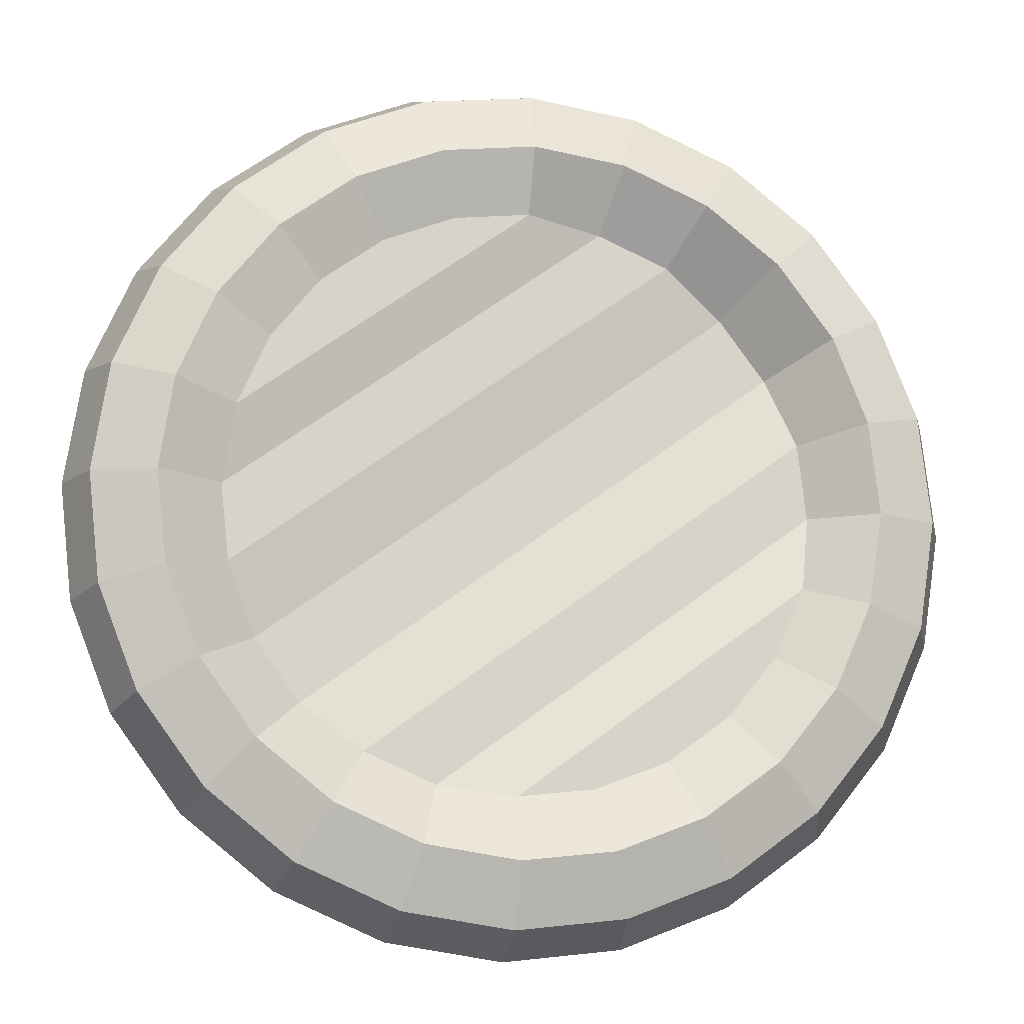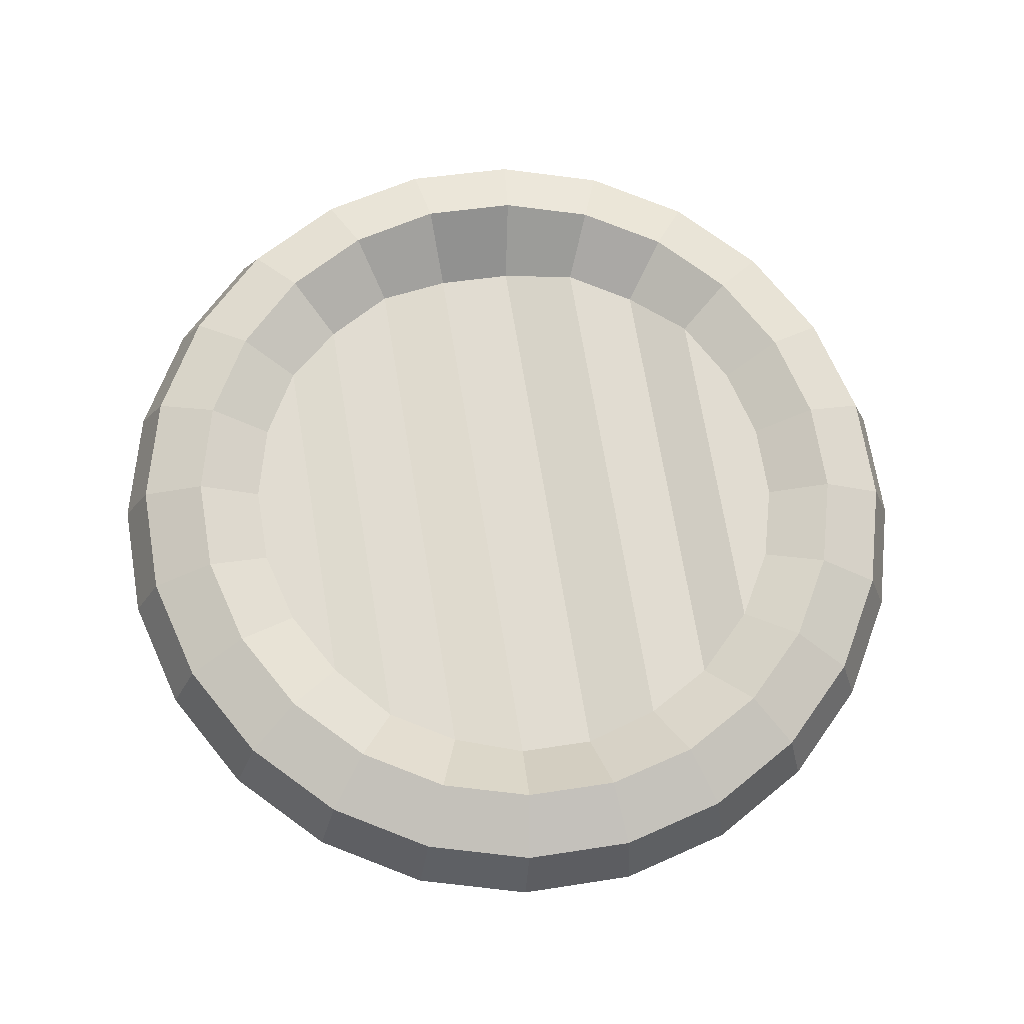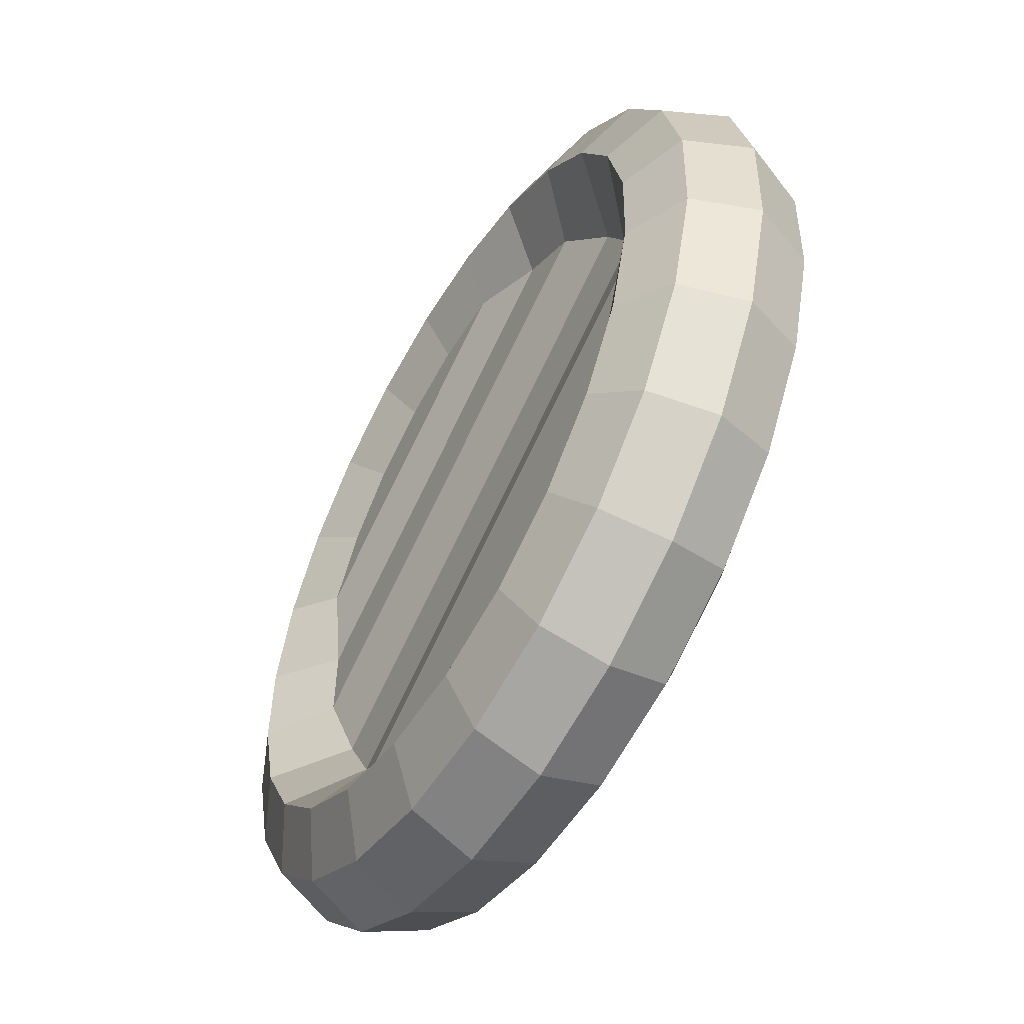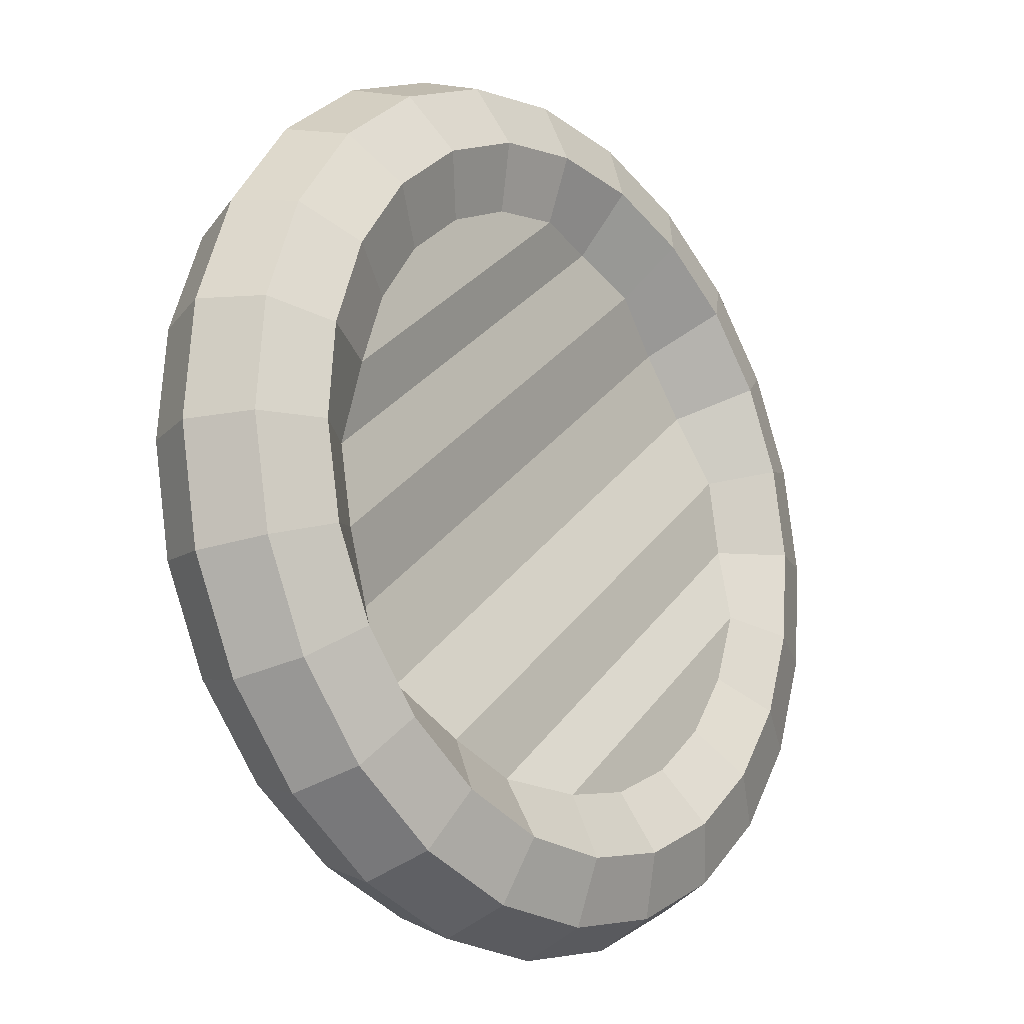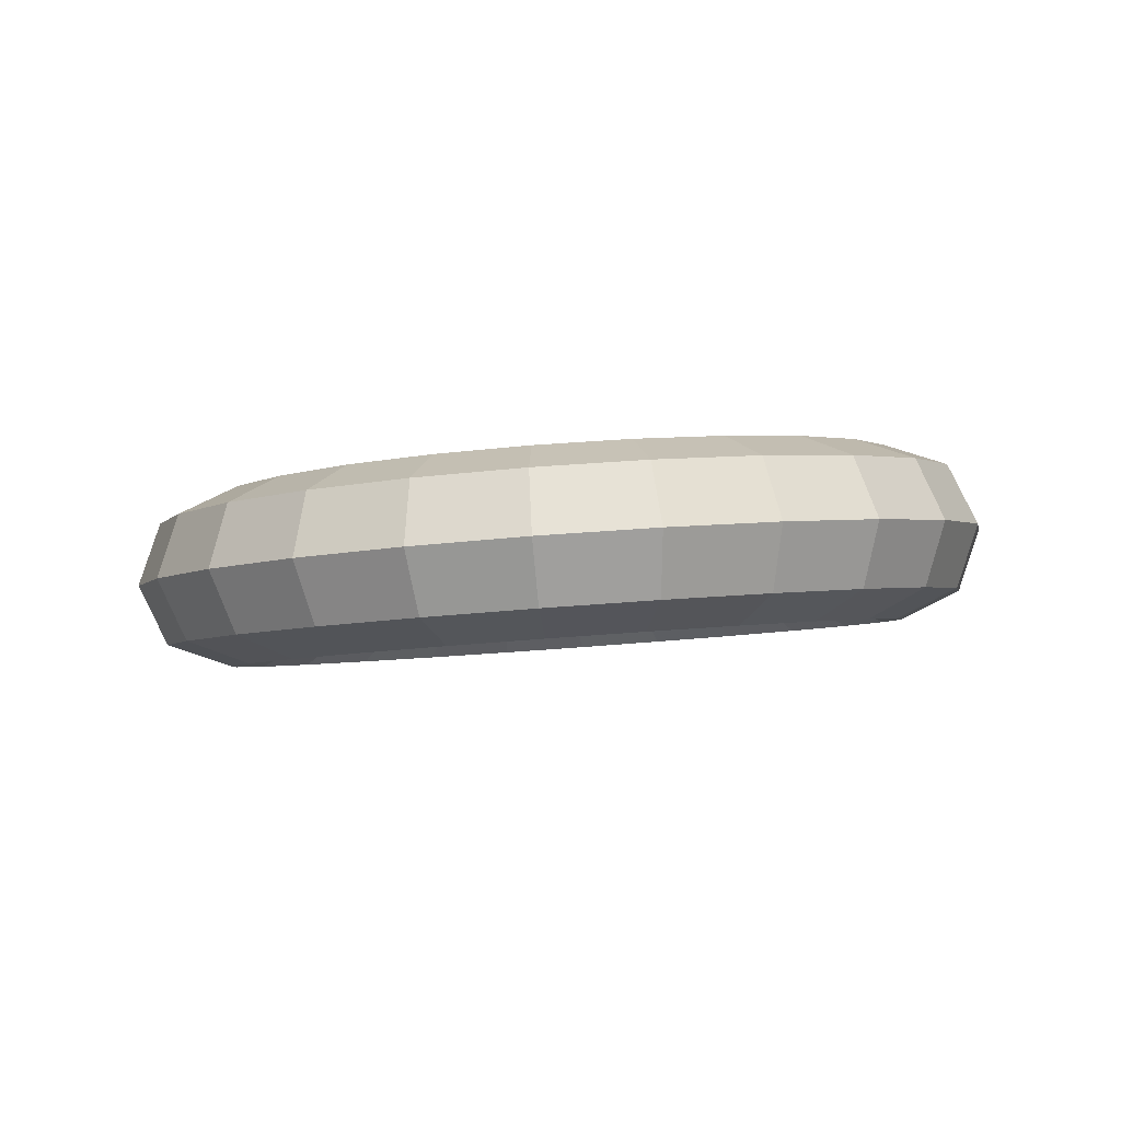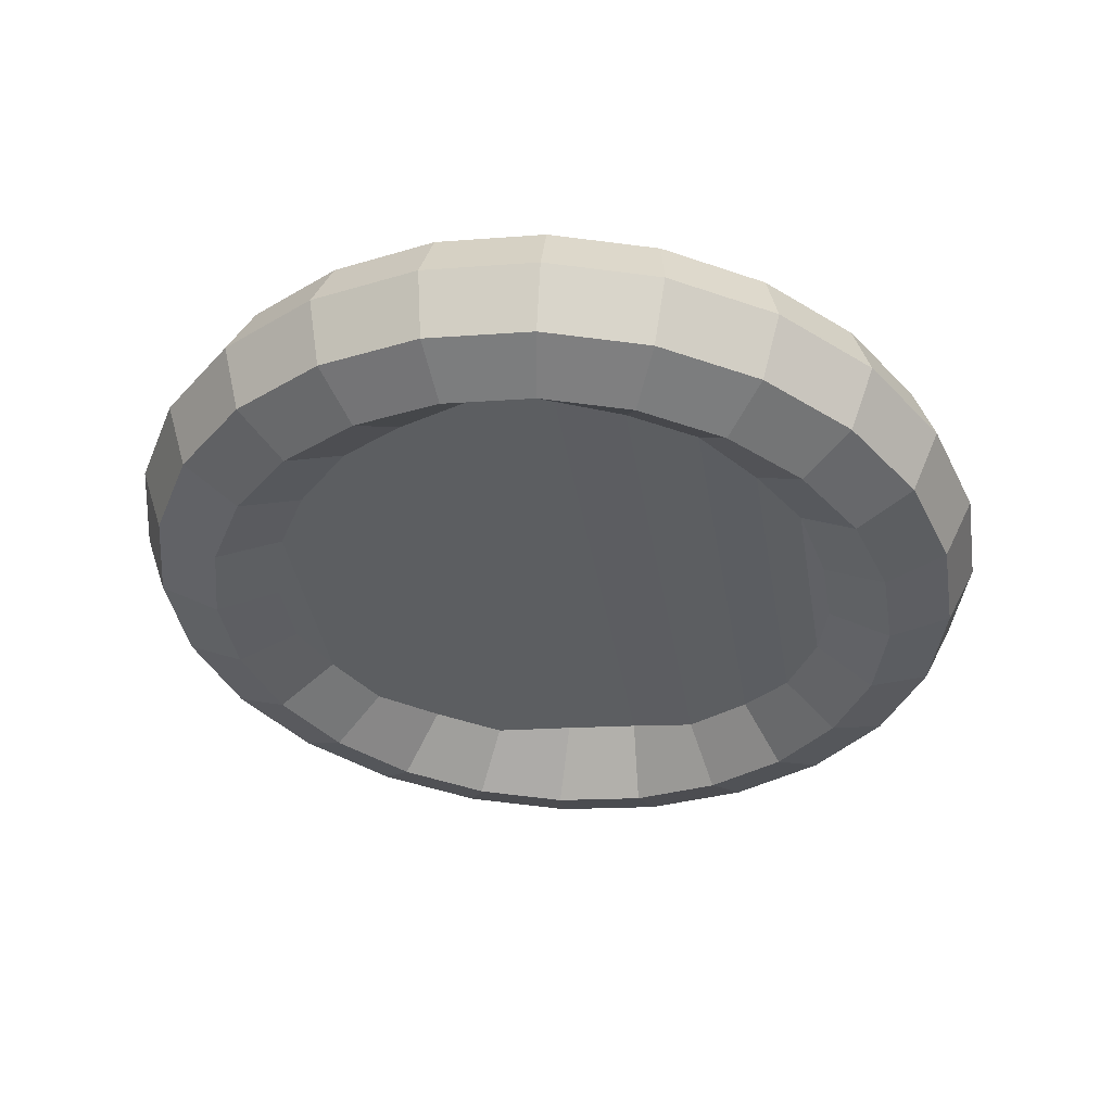
<metadata>
{"format":"obj","ext":"obj","renderer":"f3d","projection":"perspective","resolution":1024,"background":"white","views":[{"elev":-9.3,"azim":168.1,"up":"+Z"},{"elev":69.6,"azim":-63.9,"up":"+Y"},{"elev":-46.5,"azim":-122.0,"up":"+Z"},{"elev":-11.2,"azim":128.2,"up":"+Z"},{"elev":-1.2,"azim":136.2,"up":"+Y"},{"elev":-39.2,"azim":-45.2,"up":"+Y"}]}
</metadata>
<code>
v  0.8068 0.0909 0.87
v  0.8515 -0.0906 0.9106
v  1.059 -0.0786 0.6592
v  1.002 0.1022 0.6333
v  0.8546 0.1863 0.5453
v  0.6885 0.1768 0.7465
v  0.7027 0.1245 0.4468
v  0.566 0.1166 0.6124
v  0.6953 -0.2003 0.4283
v  0.84 -0.3122 0.5094
v  0.6738 -0.3217 0.7106
v  0.5556 -0.2359 0.587
v  0.9919 -0.2503 0.6079
v  0.7964 -0.2616 0.8446
v  1.195 -0.0613 0.3629
v  1.13 0.1185 0.3543
v  0.963 0.2002 0.3082
v  0.7919 0.1359 0.2517
v  0.7846 -0.1889 0.2331
v  0.9483 -0.2983 0.2723
v  1.119 -0.234 0.3289
v  1.249 -0.0398 0.0418
v  1.181 0.1388 0.052
v  1.006 0.2174 0.0514
v  0.8261 0.0997 0.0366
v  0.8249 -0.1472 0.0283
v  0.9916 -0.2811 0.0155
v  1.17 -0.2137 0.0266
v  1.218 -0.0156 -0.2822
v  1.151 0.1616 -0.2529
v  0.9815 0.2368 -0.2078
v  0.8056 0.1157 -0.1768
v  0.8044 -0.1313 -0.185
v  0.9668 -0.2617 -0.2437
v  1.141 -0.1909 -0.2783
v  1.104 0.0097 -0.5869
v  1.044 0.1854 -0.5398
v  0.8902 0.257 -0.4516
v  0.7291 0.0838 -0.3809
v  0.7376 -0.0767 -0.3725
v  0.8756 -0.2415 -0.4874
v  1.034 -0.1671 -0.5652
v  0.9144 0.0344 -0.8516
v  0.866 0.2086 -0.789
v  0.7389 0.2767 -0.6633
v  0.6045 0.1001 -0.5553
v  0.613 -0.0605 -0.5468
v  0.7242 -0.2218 -0.6992
v  0.8557 -0.1439 -0.8144
v  0.6629 0.0566 -1.058
v  0.6292 0.2296 -0.9836
v  0.5376 0.2946 -0.8287
v  0.4403 0.1633 -0.6879
v  0.4391 -0.0837 -0.6961
v  0.523 -0.2039 -0.8645
v  0.6189 -0.1229 -1.009
v  0.3662 0.0751 -1.193
v  0.3499 0.2469 -1.11
v  0.3003 0.3093 -0.9363
v  0.2449 0.1754 -0.7765
v  0.2437 -0.0716 -0.7847
v  0.2856 -0.1892 -0.9722
v  0.3395 -0.1056 -1.136
v  0.0445 0.0884 -1.246
v  0.0471 0.2594 -1.16
v  0.0429 0.3199 -0.9789
v  0.0345 0.2344 -0.808
v  0.0271 -0.0903 -0.8265
v  0.0283 -0.1786 -1.015
v  0.0367 -0.093 -1.186
v  -0.2802 0.0957 -1.214
v  -0.2586 0.2663 -1.131
v  -0.2168 0.3258 -0.9536
v  -0.1793 0.2392 -0.7871
v  -0.1867 -0.0855 -0.8057
v  -0.2315 -0.1727 -0.9895
v  -0.269 -0.0862 -1.156
v  -0.5858 0.0964 -1.1
v  -0.5463 0.267 -1.023
v  -0.4613 0.3264 -0.8621
v  -0.3806 0.2397 -0.7118
v  -0.391 -0.1127 -0.7371
v  -0.476 -0.1721 -0.898
v  -0.5567 -0.0855 -1.048
v  -0.8515 0.0906 -0.9106
v  -0.7964 0.2616 -0.8446
v  -0.6738 0.3217 -0.7106
v  -0.5556 0.2359 -0.587
v  -0.566 -0.1166 -0.6124
v  -0.6885 -0.1768 -0.7465
v  -0.8068 -0.0909 -0.87
v  -1.059 0.0786 -0.6592
v  -0.9919 0.2503 -0.6079
v  -0.84 0.3122 -0.5094
v  -0.6923 0.228 -0.4215
v  -0.6997 -0.0967 -0.44
v  -0.8546 -0.1863 -0.5453
v  -1.002 -0.1022 -0.6333
v  -1.195 0.0613 -0.3629
v  -1.119 0.234 -0.3289
v  -0.9483 0.2983 -0.2723
v  -0.7815 0.2166 -0.2263
v  -0.7889 -0.1082 -0.2448
v  -0.963 -0.2002 -0.3082
v  -1.13 -0.1185 -0.3543
v  -1.249 0.0398 -0.0418
v  -1.17 0.2137 -0.0266
v  -0.9916 0.2811 -0.0155
v  -0.8186 0.1521 -0.0184
v  -0.8198 -0.0948 -0.0267
v  -1.006 -0.2174 -0.0514
v  -1.181 -0.1388 -0.052
v  -1.218 0.0156 0.2822
v  -1.141 0.1909 0.2783
v  -0.9668 0.2617 0.2437
v  -0.7982 0.1362 0.1949
v  -0.7994 -0.1108 0.1866
v  -0.9815 -0.2368 0.2078
v  -1.151 -0.1616 0.2529
v  -1.104 -0.0097 0.5869
v  -1.034 0.1671 0.5652
v  -0.8756 0.2415 0.4874
v  -0.7245 0.071 0.3921
v  -0.716 -0.0896 0.4005
v  -0.8902 -0.257 0.4516
v  -1.044 -0.1854 0.5398
v  -0.9144 -0.0344 0.8516
v  -0.8557 0.1439 0.8144
v  -0.7242 0.2218 0.6992
v  -0.5999 0.0548 0.5664
v  -0.5914 -0.1058 0.5748
v  -0.7389 -0.2767 0.6633
v  -0.866 -0.2086 0.789
v  -0.6629 -0.0566 1.058
v  -0.6189 0.1229 1.009
v  -0.523 0.2039 0.8645
v  -0.4328 0.0886 0.706
v  -0.434 -0.1583 0.6978
v  -0.5376 -0.2946 0.8287
v  -0.6292 -0.2296 0.9836
v  -0.3662 -0.0751 1.193
v  -0.3395 0.1056 1.136
v  -0.2856 0.1892 0.9722
v  -0.2374 0.0765 0.7946
v  -0.2386 -0.1705 0.7864
v  -0.3003 -0.3093 0.9363
v  -0.3499 -0.2469 1.11
v  -0.0445 -0.0884 1.246
v  -0.0367 0.093 1.186
v  -0.0283 0.1786 1.015
v  -0.0241 0.118 0.8333
v  -0.0315 -0.2067 0.8148
v  -0.0429 -0.3199 0.9789
v  -0.0471 -0.2594 1.16
v  0.2802 -0.0957 1.214
v  0.269 0.0862 1.156
v  0.2315 0.1727 0.9895
v  0.1897 0.1132 0.8125
v  0.1824 -0.2115 0.7939
v  0.2168 -0.3258 0.9536
v  0.2586 -0.2663 1.131
v  0.5858 -0.0964 1.1
v  0.5567 0.0855 1.048
v  0.476 0.1721 0.898
v  0.391 0.1127 0.7371
v  0.3806 -0.2397 0.7118
v  0.4613 -0.3264 0.8621
v  0.5463 -0.267 1.023
g redCell
f 1 2 3 4
f 4 5 6 1
f 5 7 8 6
f 9 10 11 12
f 10 13 14 11
f 2 14 13 3
f 15 16 4 3
f 16 17 5 4
f 17 18 7 5
f 19 20 10 9
f 20 21 13 10
f 21 15 3 13
f 22 23 16 15
f 23 24 17 16
f 24 25 18 17
f 26 27 20 19
f 27 28 21 20
f 28 22 15 21
f 29 30 23 22
f 30 31 24 23
f 31 32 25 24
f 33 34 27 26
f 34 35 28 27
f 35 29 22 28
f 36 37 30 29
f 37 38 31 30
f 38 39 32 31
f 40 41 34 33
f 41 42 35 34
f 42 36 29 35
f 43 44 37 36
f 44 45 38 37
f 45 46 39 38
f 47 48 41 40
f 48 49 42 41
f 49 43 36 42
f 50 51 44 43
f 51 52 45 44
f 52 53 46 45
f 54 55 48 47
f 55 56 49 48
f 56 50 43 49
f 57 58 51 50
f 58 59 52 51
f 59 60 53 52
f 61 62 55 54
f 62 63 56 55
f 63 57 50 56
f 64 65 58 57
f 65 66 59 58
f 66 67 60 59
f 68 69 62 61
f 69 70 63 62
f 70 64 57 63
f 71 72 65 64
f 72 73 66 65
f 73 74 67 66
f 75 76 69 68
f 76 77 70 69
f 77 71 64 70
f 78 79 72 71
f 79 80 73 72
f 80 81 74 73
f 82 83 76 75
f 83 84 77 76
f 84 78 71 77
f 85 86 79 78
f 86 87 80 79
f 87 88 81 80
f 89 90 83 82
f 90 91 84 83
f 91 85 78 84
f 92 93 86 85
f 93 94 87 86
f 94 95 88 87
f 96 97 90 89
f 97 98 91 90
f 98 92 85 91
f 99 100 93 92
f 100 101 94 93
f 101 102 95 94
f 103 104 97 96
f 104 105 98 97
f 105 99 92 98
f 106 107 100 99
f 107 108 101 100
f 108 109 102 101
f 110 111 104 103
f 111 112 105 104
f 112 106 99 105
f 113 114 107 106
f 114 115 108 107
f 115 116 109 108
f 117 118 111 110
f 118 119 112 111
f 119 113 106 112
f 120 121 114 113
f 121 122 115 114
f 122 123 116 115
f 124 125 118 117
f 125 126 119 118
f 126 120 113 119
f 127 128 121 120
f 128 129 122 121
f 129 130 123 122
f 131 132 125 124
f 132 133 126 125
f 133 127 120 126
f 134 135 128 127
f 135 136 129 128
f 136 137 130 129
f 138 139 132 131
f 139 140 133 132
f 140 134 127 133
f 141 142 135 134
f 142 143 136 135
f 143 144 137 136
f 145 146 139 138
f 146 147 140 139
f 147 141 134 140
f 148 149 142 141
f 149 150 143 142
f 150 151 144 143
f 152 153 146 145
f 153 154 147 146
f 154 148 141 147
f 155 156 149 148
f 156 157 150 149
f 157 158 151 150
f 159 160 153 152
f 160 161 154 153
f 161 155 148 154
f 162 163 156 155
f 163 164 157 156
f 164 165 158 157
f 166 167 160 159
f 167 168 161 160
f 168 162 155 161
f 2 1 163 162
f 1 6 164 163
f 6 8 165 164
f 12 11 167 166
f 11 14 168 167
f 14 2 162 168
f 74 81 88 95
f 67 74 95 102
f 60 67 102 109
f 53 60 109 116
f 46 53 116 123
f 39 46 123 130
f 32 39 130 137
f 25 32 137 144
f 18 25 144 151
f 7 18 151 158
f 8 7 158 165
f 12 166 159 9
f 9 159 152 19
f 19 152 145 26
f 26 145 138 33
f 33 138 131 40
f 40 131 124 47
f 47 124 117 54
f 54 117 110 61
f 61 110 103 68
f 68 103 96 75
f 75 96 89 82

</code>
